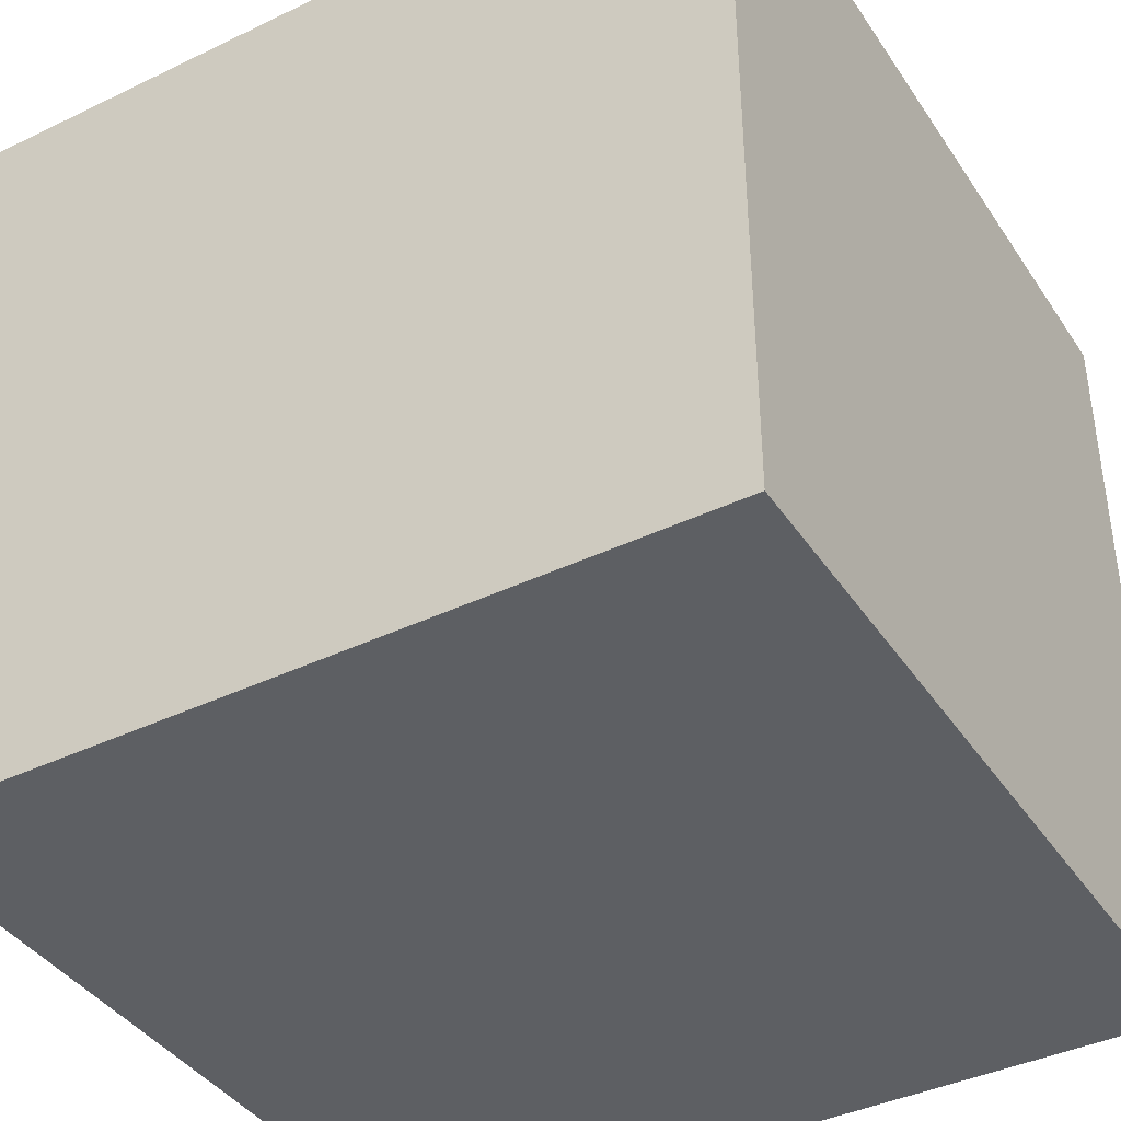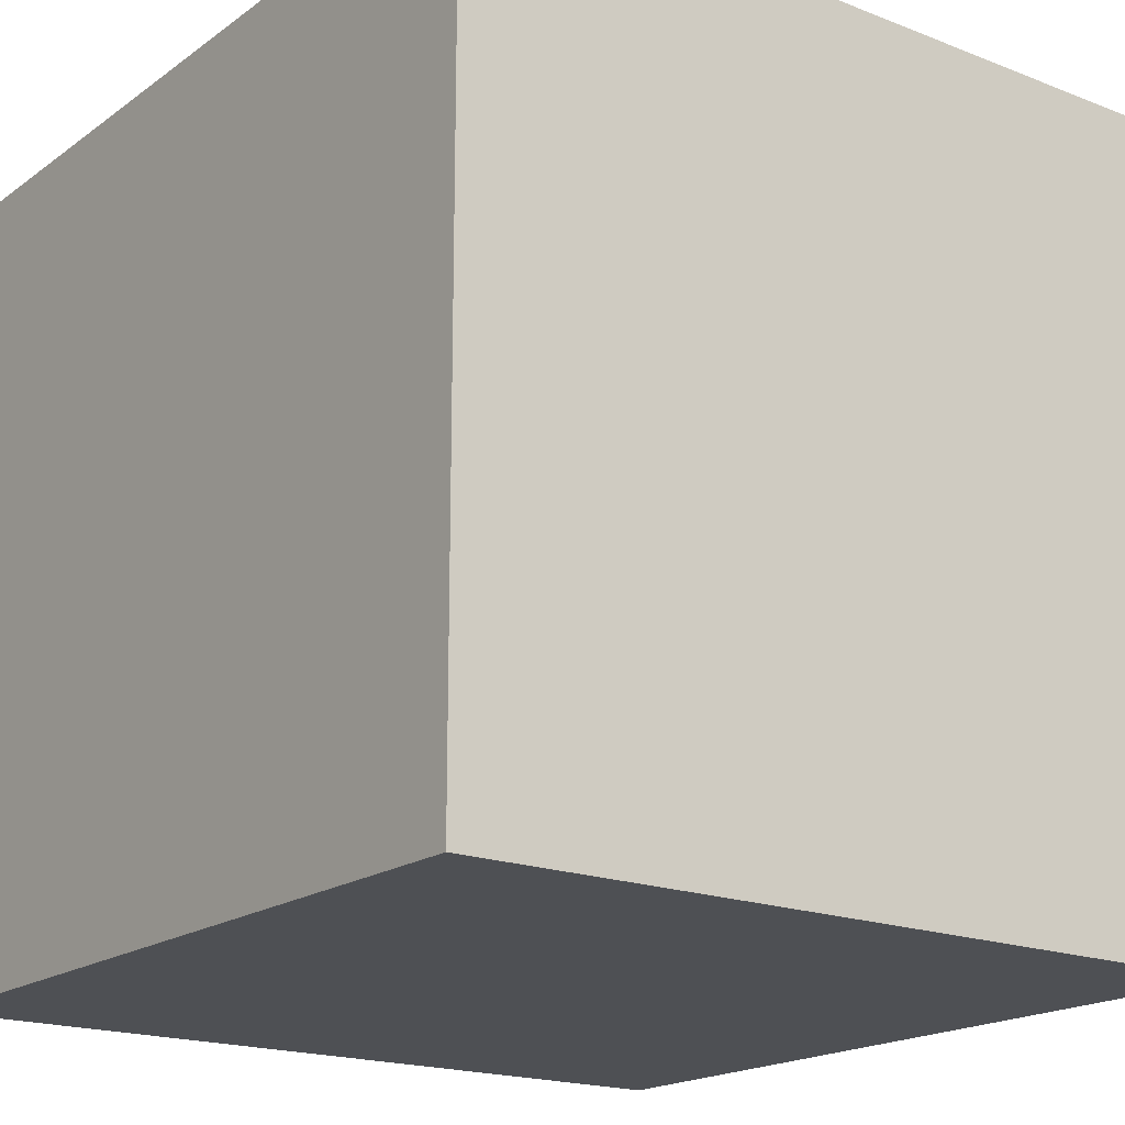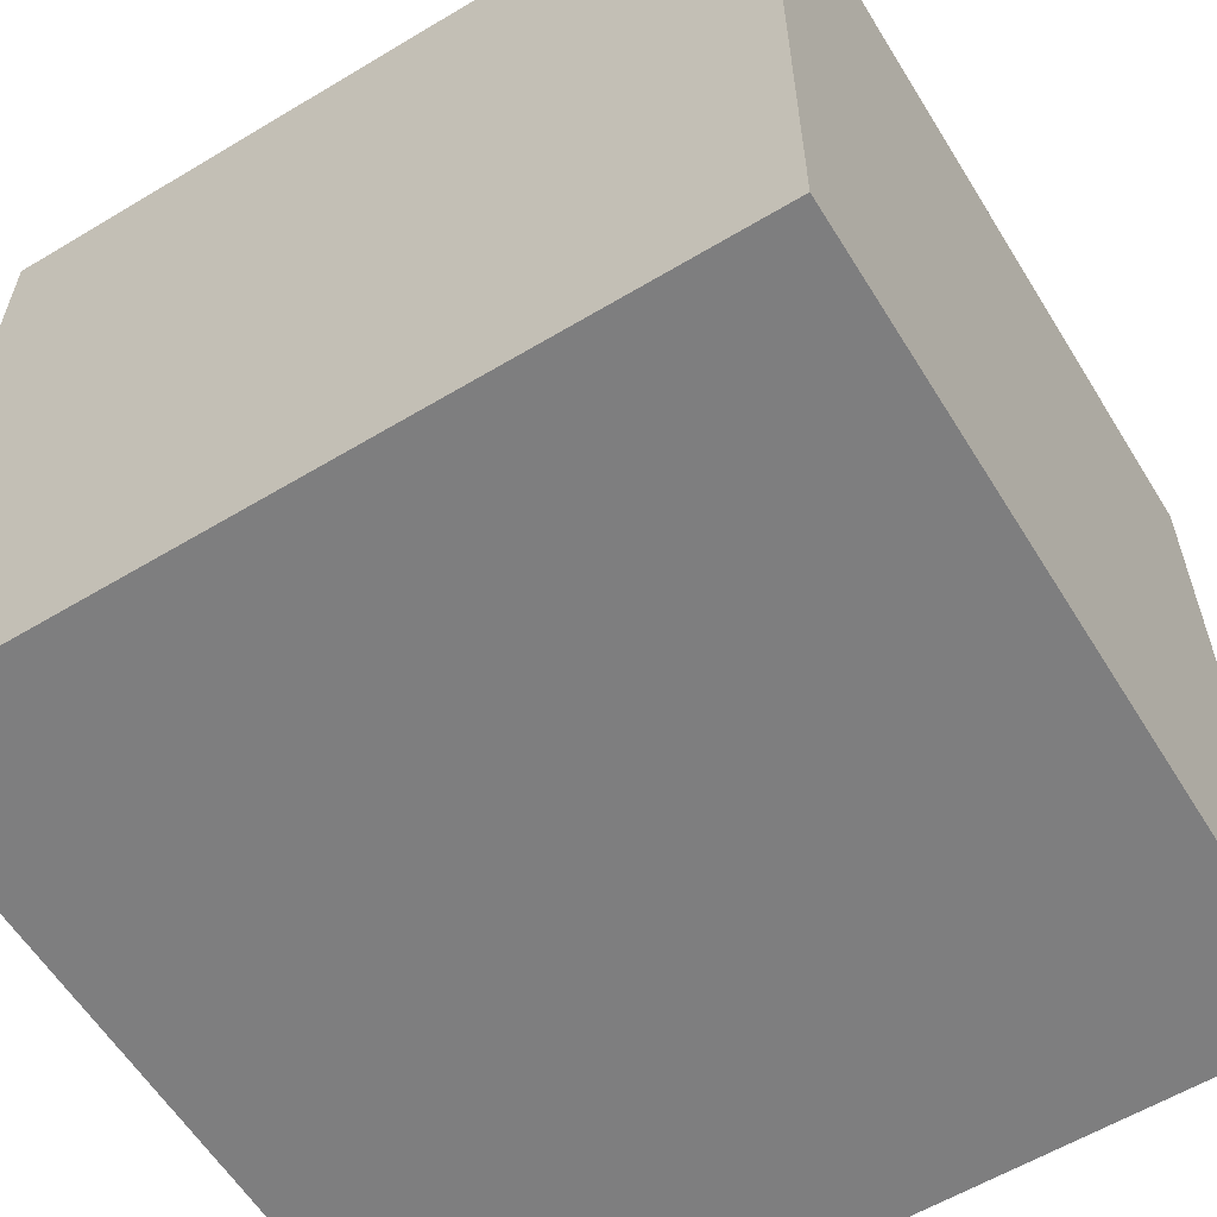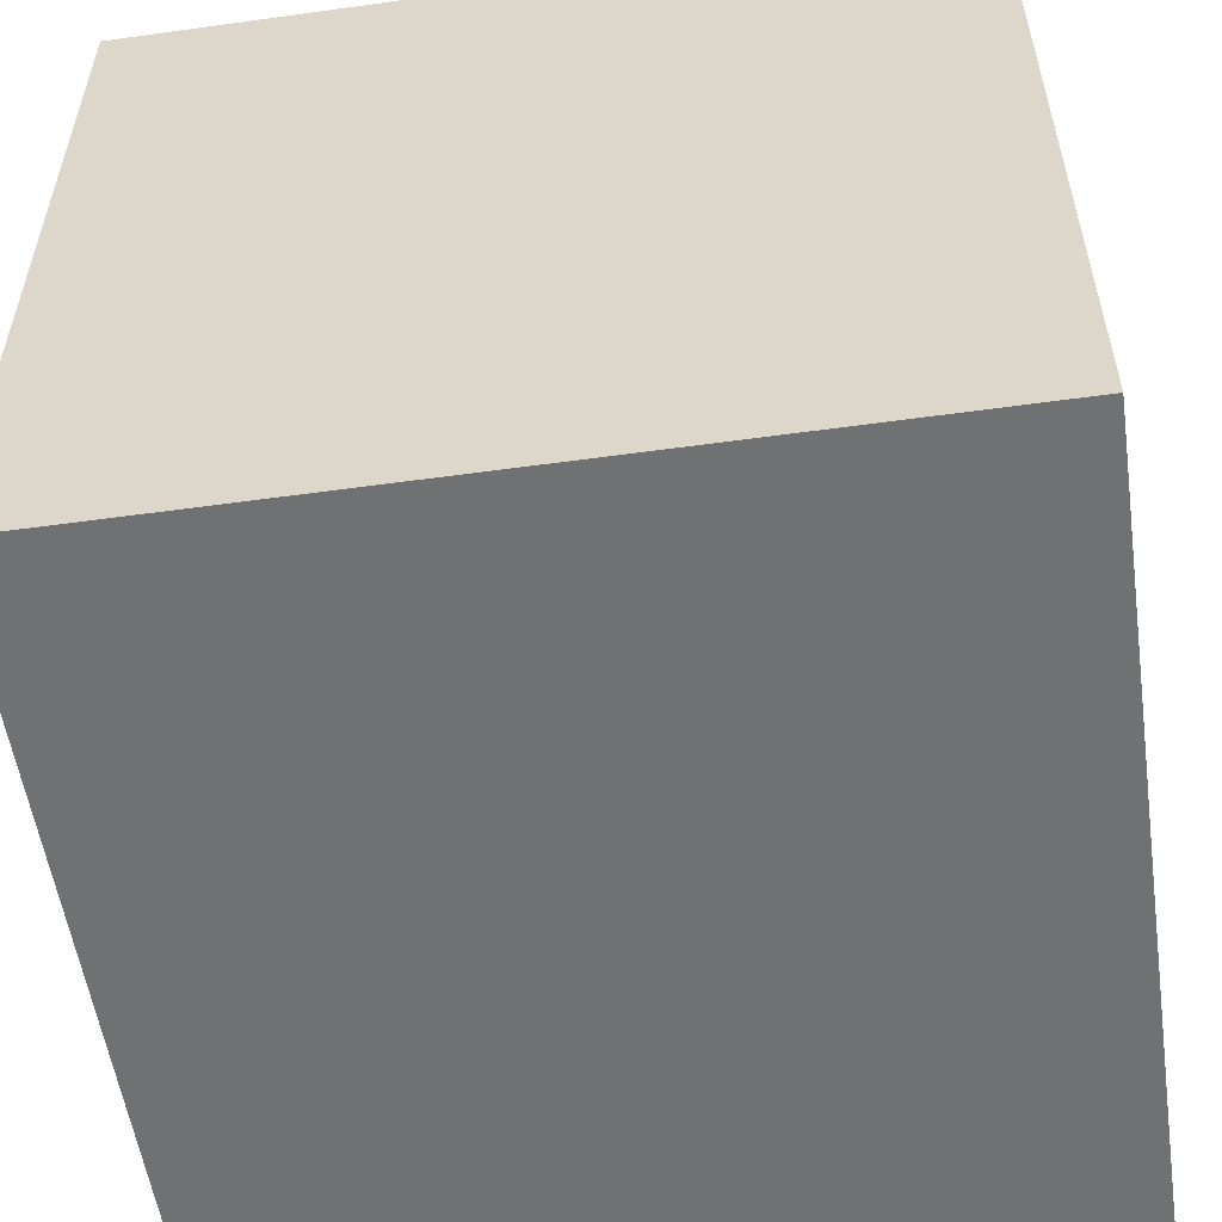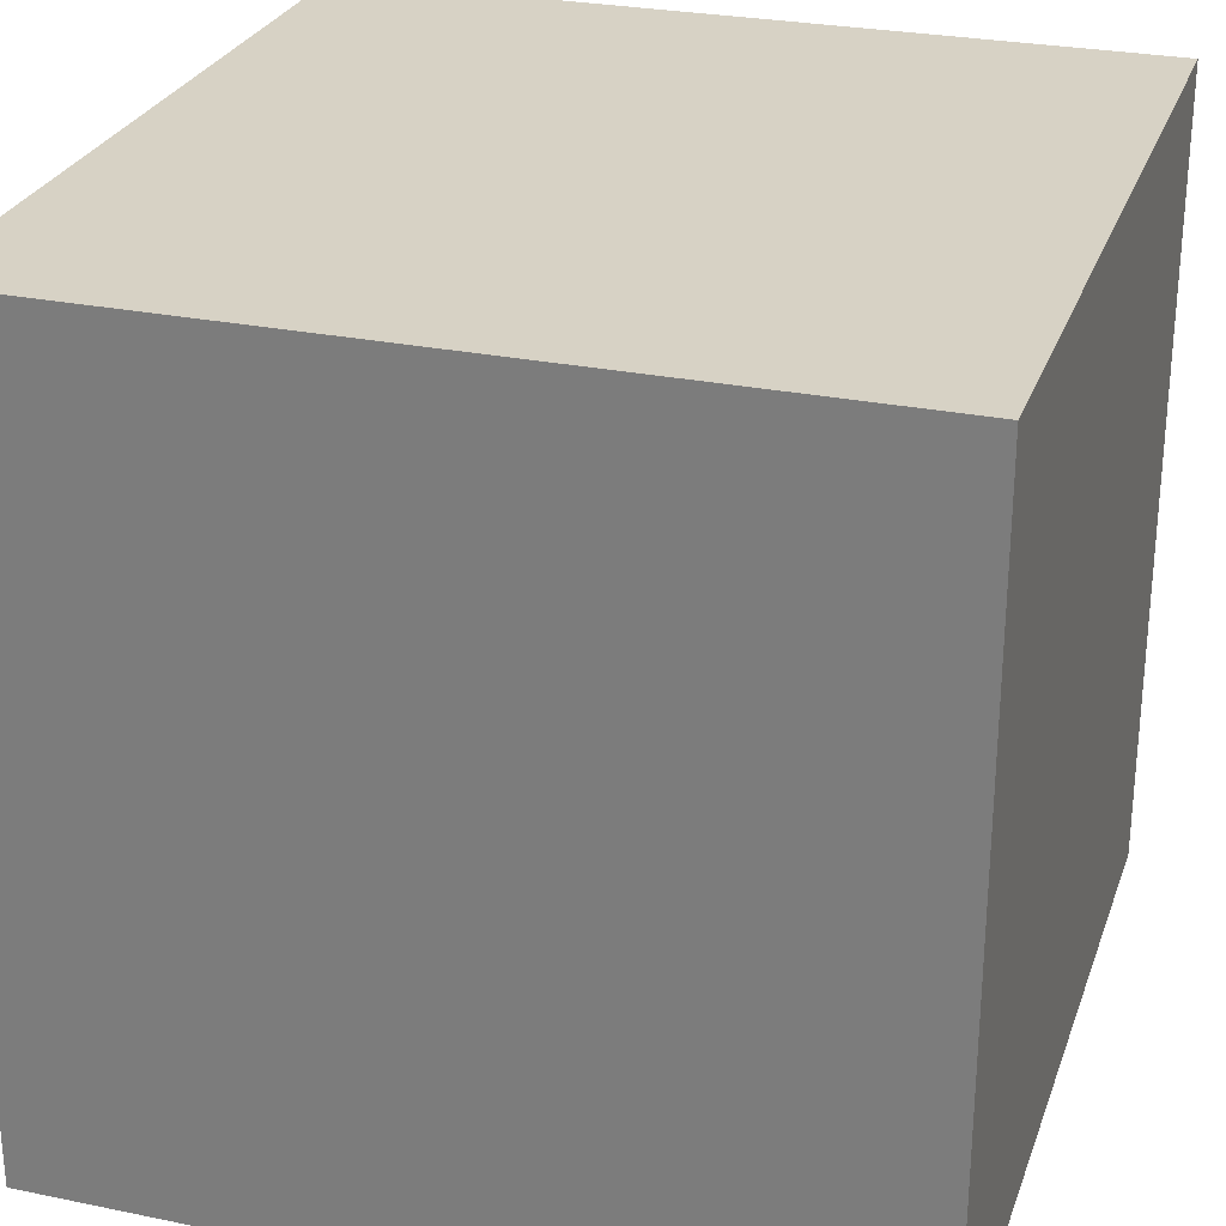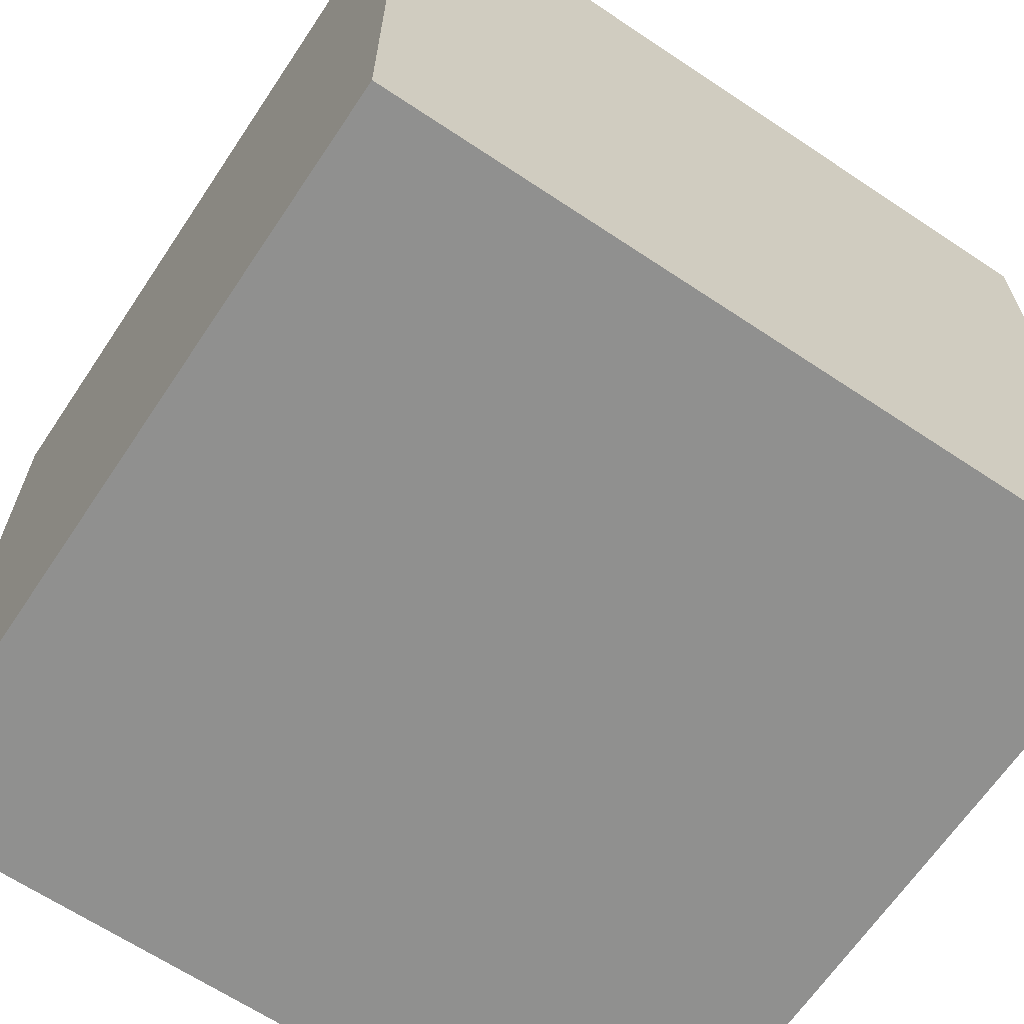
<metadata>
{"format":"obj","ext":"obj","renderer":"f3d","projection":"perspective","resolution":1024,"background":"white","views":[{"elev":-40.2,"azim":-149.4,"up":"+Y"},{"elev":-18.6,"azim":-126.8,"up":"+Z"},{"elev":-59.5,"azim":-148.4,"up":"+Y"},{"elev":-55.2,"azim":-81.7,"up":"+Z"},{"elev":27.4,"azim":-162.5,"up":"+Z"},{"elev":-65.5,"azim":56.2,"up":"+Z"}]}
</metadata>
<code>
v -1 -1 -1
v  1 -1 -1
v  1  1 -1
v -1  1 -1
v -1 -1  1
v  1 -1  1
v  1  1  1
v -1  1  1
f 1 2 5
f 5 2 6
f 3 4 7
f 7 4 8
f 4 1 8
f 8 1 5
f 2 3 6
f 6 3 7
f 5 6 8
f 8 6 7
f 2 1 3
f 3 1 4

</code>
